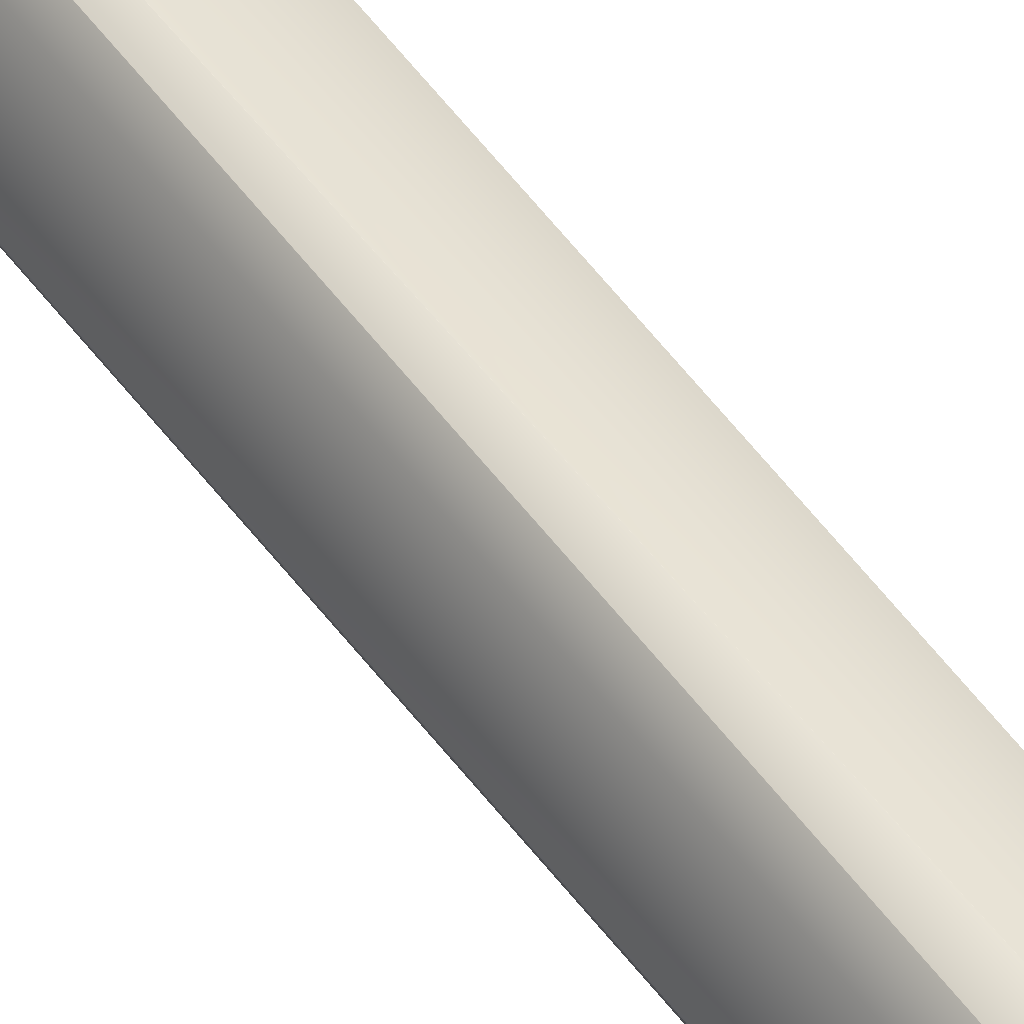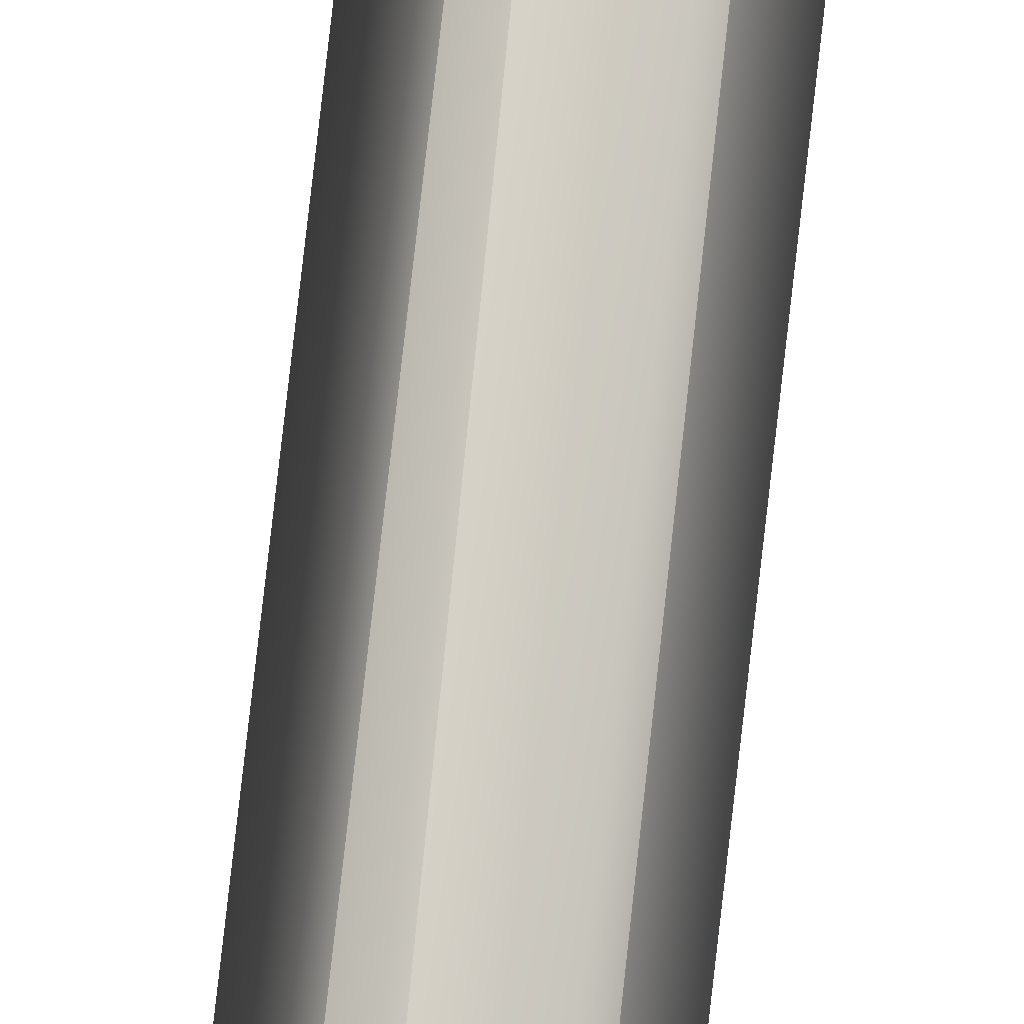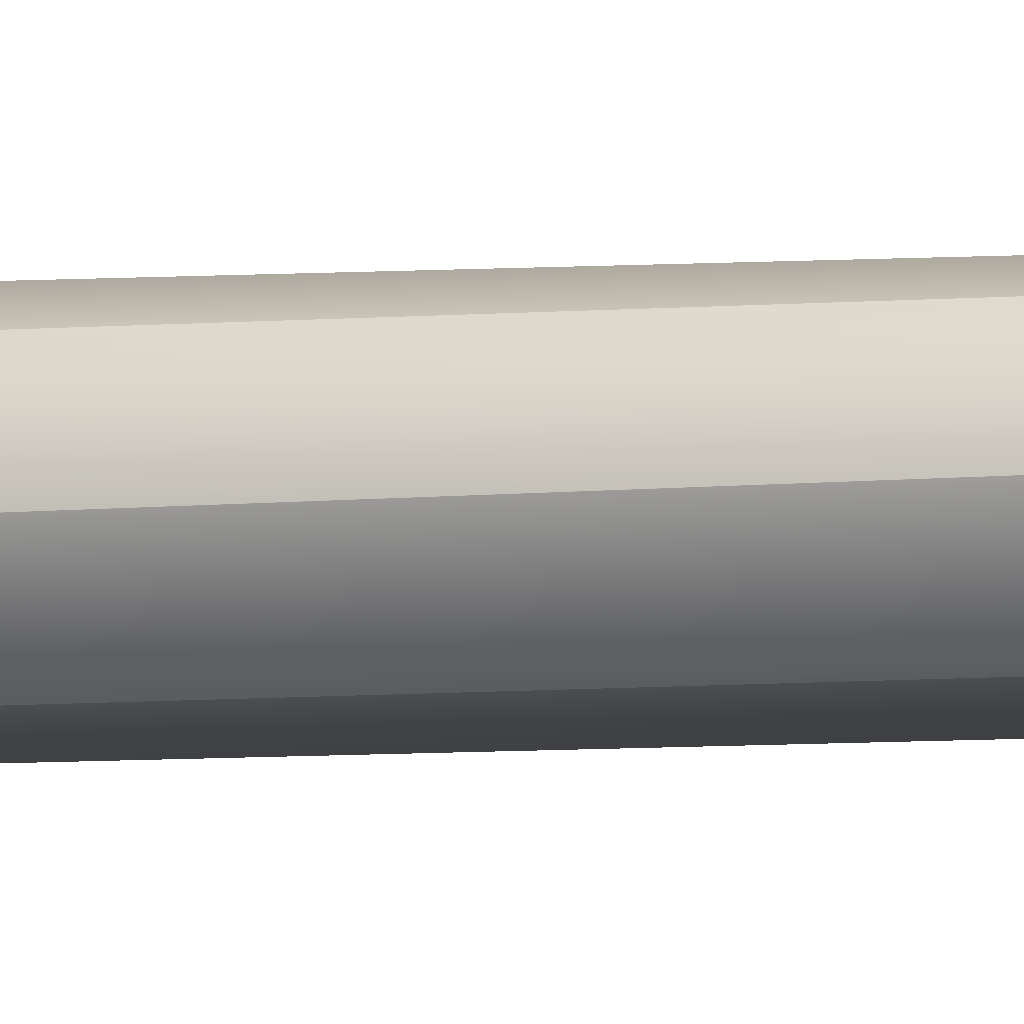
<metadata>
{"format":"obj","ext":"obj","renderer":"f3d","projection":"perspective","resolution":1024,"background":"white","views":[{"elev":38.5,"azim":151.1,"up":"+Y"},{"elev":67.2,"azim":-173.9,"up":"+Y"},{"elev":-20.5,"azim":-86.0,"up":"+Y"}]}
</metadata>
<code>
v -3.6e-05 0.009894 1.378
v 0.02054 -9.5e-05 1.378
v 0.01279 -9.5e-05 1.373
v -3.6e-05 0.006802 1.373
v 8.1e-05 0.007463 1.688
v 0.000416 -9.5e-05 1.76
v 0.01654 -9.5e-05 1.688
v -0.01697 -4.6e-05 1.688
v -0.01145 -9.5e-05 1.373
v -0.0192 -9.5e-05 1.378
v -3.6e-05 0.009276 1.579
v -0.01996 -9.5e-05 1.579
v -0.01697 -0.000144 1.688
v 0.02045 -9.5e-05 1.579
v 0.02054 -1.2e-05 1.378
v -3.6e-05 -0.01 1.378
v 0.01279 -1.2e-05 1.373
v -3.6e-05 -0.006909 1.373
v 0.000416 -1.2e-05 1.76
v 8.1e-05 -0.00757 1.688
v 0.01654 -1.2e-05 1.688
v -0.01697 -6.1e-05 1.688
v -0.01145 -1.2e-05 1.373
v -0.0192 -1.2e-05 1.378
v -3.6e-05 -0.009383 1.579
v -0.01996 -1.2e-05 1.579
v -0.01697 3.7e-05 1.688
v 0.02045 -1.2e-05 1.579
v 0.01128 2.1e-05 1.362
v 0.01128 2.3e-05 1.321
v 0.00582 0.009498 1.362
v 0.005828 0.009514 1.321
v -0.005299 0.009499 1.362
v -0.005291 0.009503 1.321
v -0.01065 3e-05 1.362
v -0.01065 3e-05 1.321
v -0.005117 -0.009394 1.362
v -0.005127 -0.009409 1.321
v 0.005923 -0.00935 1.362
v 0.005918 -0.009358 1.321
v 0.01671 1.9e-05 1.318
v 0.008586 0.01424 1.318
v -0.00801 0.01418 1.318
v -0.01605 2.1e-05 1.318
v -0.00784 -0.01413 1.318
v 0.008666 -0.01403 1.318
v 0.01672 2.5e-05 1.257
v 0.008611 0.01429 1.257
v -0.007989 0.0142 1.257
v -0.01606 2.2e-05 1.257
v -0.007871 -0.01418 1.257
v 0.008653 -0.01405 1.257
v 0.01235 0.02072 -0.4632
v 0.02328 0.000111 -0.4632
v 0.000104 0.02014 -0.4632
v 0.000104 -0.01973 -0.4632
v 0.01202 -0.01966 -0.4632
v 0.02223 2e-05 1.244
v 0.01691 -5.3e-05 1.243
v 0.0114 0.01909 1.244
v 0.008745 0.01445 1.243
v -0.01078 0.01894 1.244
v -0.008034 0.01439 1.243
v -0.02157 9e-06 1.244
v -0.01622 0.000111 1.243
v -0.01063 -0.01896 1.244
v -0.007965 -0.01431 1.243
v 0.01145 -0.01879 1.244
v 0.008737 -0.01423 1.243
v 0.01138 0.01906 1.256
v 0.0222 1.8e-05 1.256
v 0.01143 -0.01877 1.256
v -0.01062 -0.01894 1.256
v -0.02154 1.1e-05 1.256
v -0.01077 0.01892 1.256
v 0.000104 0.02014 -0.4569
v -0.01108 0.01962 -0.4569
v -0.01107 0.01962 -0.4632
v 0.02328 0.000111 -0.4569
v 0.01235 0.02071 -0.4569
v 0.01203 -0.01966 -0.4569
v 0.000104 -0.01973 -0.4569
v -0.02245 -0.000184 -0.4569
v -0.02245 -0.000184 -0.4632
v -0.0111 -0.01981 -0.4569
v -0.0111 -0.0198 -0.4632
v -0.00559 -0.01131 1.412
v 0.006428 -0.01127 1.412
v 0.006304 0.011 1.412
v 0.01128 1.9e-05 1.377
v -0.009283 0.01644 1.192
v 0.009956 0.01659 1.192
v 0.01934 3.5e-05 1.192
v 0.009988 -0.01628 1.192
v -0.009155 -0.01643 1.192
v -0.01864 1.9e-05 1.192
v 0.01237 0.02075 1.172
v -0.01171 0.02056 1.172
v 0.02411 2.9e-05 1.172
v 0.01241 -0.02038 1.172
v -0.01155 -0.02057 1.172
v -0.02341 6e-06 1.172
v 0.01419 0.02389 1.085
v 0.02758 0.000233 1.085
v 0.01435 -0.02326 1.085
v -0.01335 -0.02368 1.085
v -0.02713 -0.000252 1.085
v -0.01366 0.0234 1.085
v -0.005804 0.01102 1.412
v -0.01065 2.9e-05 1.377
v 0.000159 0.01649 -0.4384
v 0.000159 0.01649 -0.4495
v -0.008981 0.01607 -0.4384
v -0.008979 0.01607 -0.4495
v 0.0191 0.000118 -0.4384
v 0.0191 0.000118 -0.4495
v 0.01017 0.01695 -0.4384
v 0.01017 0.01696 -0.4495
v 0.009904 -0.01604 -0.4384
v 0.009903 -0.01604 -0.4495
v 0.000159 -0.0161 -0.4384
v 0.000159 -0.0161 -0.4495
v -0.01827 -0.000121 -0.4384
v -0.01827 -0.000122 -0.4495
v -0.009003 -0.01616 -0.4384
v -0.009002 -0.01616 -0.4495
v 9.5e-05 0.02076 -0.4374
v -0.01143 0.02023 -0.4374
v 0.02399 0.000109 -0.4374
v 0.01272 0.02134 -0.4374
v 0.01239 -0.02027 -0.4374
v 9.5e-05 -0.02035 -0.4374
v -0.02315 -0.000192 -0.4374
v -0.01146 -0.02042 -0.4374
v 9.5e-05 0.02076 -0.4231
v 0.01272 0.02134 -0.4231
v 9.5e-05 -0.02035 -0.4231
v -0.01146 -0.02042 -0.4231
v 0.000159 0.01649 -0.4194
v -0.008984 0.01607 -0.4194
v -0.01144 0.02023 -0.4231
v 0.01911 0.000117 -0.4194
v 0.02399 0.000109 -0.4231
v 0.01017 0.01695 -0.4194
v 0.009904 -0.01604 -0.4194
v 0.01239 -0.02027 -0.4231
v 0.000159 -0.01611 -0.4194
v -0.01828 -0.00012 -0.4194
v -0.02316 -0.000191 -0.4231
v -0.009004 -0.01616 -0.4194
v -0.009649 -0.01597 -0.4255
v -0.01881 -0.000114 -0.4255
v 0.009036 -0.01586 -0.4255
v -0.009618 0.01589 -0.4255
v 0.009301 0.01674 -0.4259
v 0.01813 0.00011 -0.4253
v 0.009055 0.01637 1.094
v 0.009086 0.01637 1.094
v -0.01001 0.01627 1.094
v -0.009991 0.01629 1.094
v -0.01922 -7e-06 1.094
v -0.01924 1.9e-05 1.094
v -0.009767 -0.01625 1.094
v -0.009798 -0.01625 1.094
v 0.009189 -0.0161 1.094
v 0.009174 -0.01613 1.094
v 0.01842 1.9e-05 1.094
v 0.009101 0.01634 1.094
f 1 2 3
f 3 4 1
f 5 6 7
f 8 6 5
f 1 4 9
f 9 10 1
f 5 11 12
f 12 8 5
f 13 6 8
f 12 11 1
f 1 10 12
f 1 11 14
f 14 2 1
f 11 5 7
f 7 14 11
f 15 16 17
f 18 17 16
f 19 20 21
f 19 22 20
f 18 16 23
f 24 23 16
f 25 20 26
f 22 26 20
f 19 27 22
f 25 26 16
f 24 16 26
f 25 16 28
f 15 28 16
f 20 25 21
f 28 21 25
f 29 30 31
f 32 31 30
f 31 32 33
f 34 33 32
f 33 34 35
f 36 35 34
f 35 36 37
f 38 37 36
f 37 38 39
f 40 39 38
f 39 40 29
f 30 29 40
f 30 41 32
f 42 32 41
f 32 42 34
f 43 34 42
f 34 43 36
f 44 36 43
f 36 44 38
f 45 38 44
f 38 45 40
f 46 40 45
f 40 46 30
f 41 30 46
f 41 47 42
f 48 42 47
f 42 48 43
f 49 43 48
f 43 49 44
f 50 44 49
f 44 50 45
f 51 45 50
f 45 51 46
f 52 46 51
f 46 52 41
f 47 41 52
f 53 54 55
f 55 54 56
f 56 54 57
f 58 59 60
f 61 60 59
f 62 60 63
f 61 63 60
f 62 63 64
f 65 64 63
f 64 65 66
f 67 66 65
f 68 66 69
f 67 69 66
f 68 69 58
f 59 58 69
f 70 71 60
f 58 60 71
f 72 71 52
f 47 52 71
f 73 51 74
f 50 74 51
f 74 50 75
f 49 75 50
f 76 55 77
f 78 77 55
f 79 54 80
f 53 80 54
f 81 57 79
f 54 79 57
f 82 56 81
f 57 81 56
f 83 84 85
f 86 85 84
f 77 78 83
f 84 83 78
f 87 88 89
f 88 90 89
f 47 71 48
f 70 48 71
f 58 71 68
f 72 68 71
f 66 73 64
f 74 64 73
f 64 74 62
f 75 62 74
f 91 63 92
f 92 61 93
f 94 93 59
f 94 69 95
f 95 67 96
f 96 65 91
f 92 97 91
f 98 91 97
f 93 99 92
f 97 92 99
f 94 100 93
f 99 93 100
f 95 101 94
f 100 94 101
f 96 102 95
f 101 95 102
f 91 98 96
f 102 96 98
f 97 103 98
f 99 104 97
f 100 105 99
f 101 106 100
f 102 107 101
f 98 108 102
f 90 29 89
f 31 89 29
f 89 31 109
f 33 109 31
f 109 33 110
f 35 110 33
f 110 35 87
f 37 87 35
f 87 37 88
f 39 88 37
f 88 39 90
f 29 90 39
f 78 55 84
f 84 55 86
f 86 55 56
f 75 49 70
f 48 70 49
f 72 52 73
f 51 73 52
f 110 87 109
f 109 87 89
f 75 70 62
f 60 62 70
f 72 73 68
f 66 68 73
f 111 112 113
f 114 113 112
f 115 116 117
f 118 117 116
f 119 120 115
f 116 115 120
f 121 122 119
f 120 119 122
f 123 124 125
f 126 125 124
f 113 114 123
f 124 123 114
f 76 112 80
f 118 80 112
f 82 122 85
f 126 85 122
f 112 111 118
f 117 118 111
f 122 121 126
f 125 126 121
f 127 111 128
f 113 128 111
f 129 115 130
f 117 130 115
f 131 119 129
f 115 129 119
f 132 121 131
f 119 131 121
f 133 123 134
f 125 134 123
f 128 113 133
f 123 133 113
f 112 76 114
f 77 114 76
f 116 79 118
f 80 118 79
f 120 81 116
f 79 116 81
f 122 82 120
f 81 120 82
f 124 83 126
f 85 126 83
f 114 77 124
f 83 124 77
f 55 76 53
f 80 53 76
f 56 82 86
f 85 86 82
f 127 135 130
f 136 130 135
f 132 137 134
f 138 134 137
f 139 135 140
f 141 140 135
f 142 143 144
f 136 144 143
f 145 146 142
f 143 142 146
f 147 137 145
f 146 145 137
f 148 149 150
f 138 150 149
f 140 141 148
f 149 148 141
f 135 139 136
f 144 136 139
f 137 147 138
f 150 138 147
f 135 127 141
f 128 141 127
f 143 129 136
f 130 136 129
f 146 131 143
f 129 143 131
f 137 132 146
f 131 146 132
f 149 133 138
f 134 138 133
f 141 128 149
f 133 149 128
f 111 127 117
f 130 117 127
f 121 132 125
f 134 125 132
f 98 103 108
f 97 104 103
f 99 105 104
f 100 106 105
f 101 107 106
f 102 108 107
f 92 63 61
f 93 61 59
f 94 59 69
f 95 69 67
f 96 67 65
f 91 65 63
f 104 105 106
f 106 107 108
f 104 106 108
f 103 104 108
f 151 152 153
f 154 155 152
f 152 155 153
f 153 155 156
f 157 158 154
f 155 154 158
f 159 160 152
f 154 152 160
f 161 162 151
f 152 151 162
f 163 164 153
f 151 153 164
f 165 166 156
f 153 156 166
f 167 156 168
f 160 157 154
f 162 159 152
f 164 161 151
f 166 163 153
f 167 165 156
f 156 155 168
f 158 168 155

</code>
